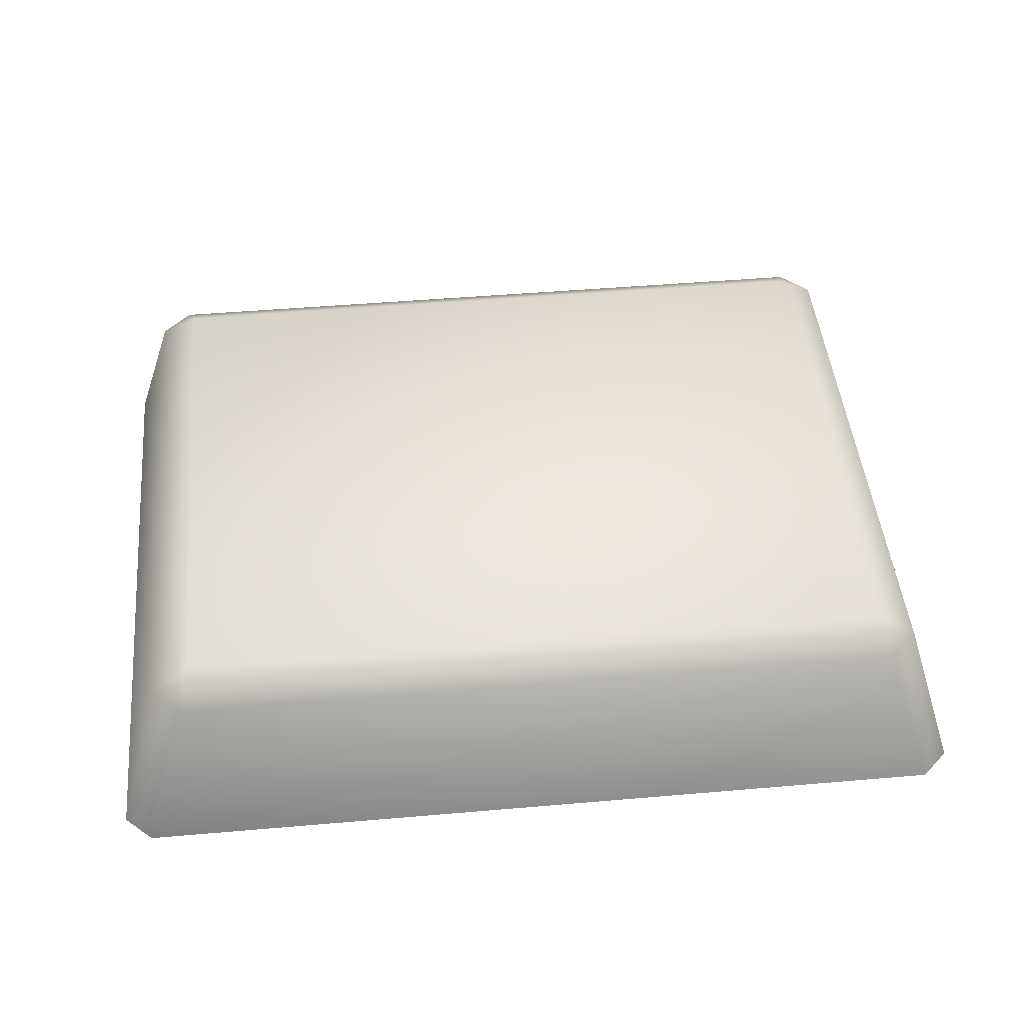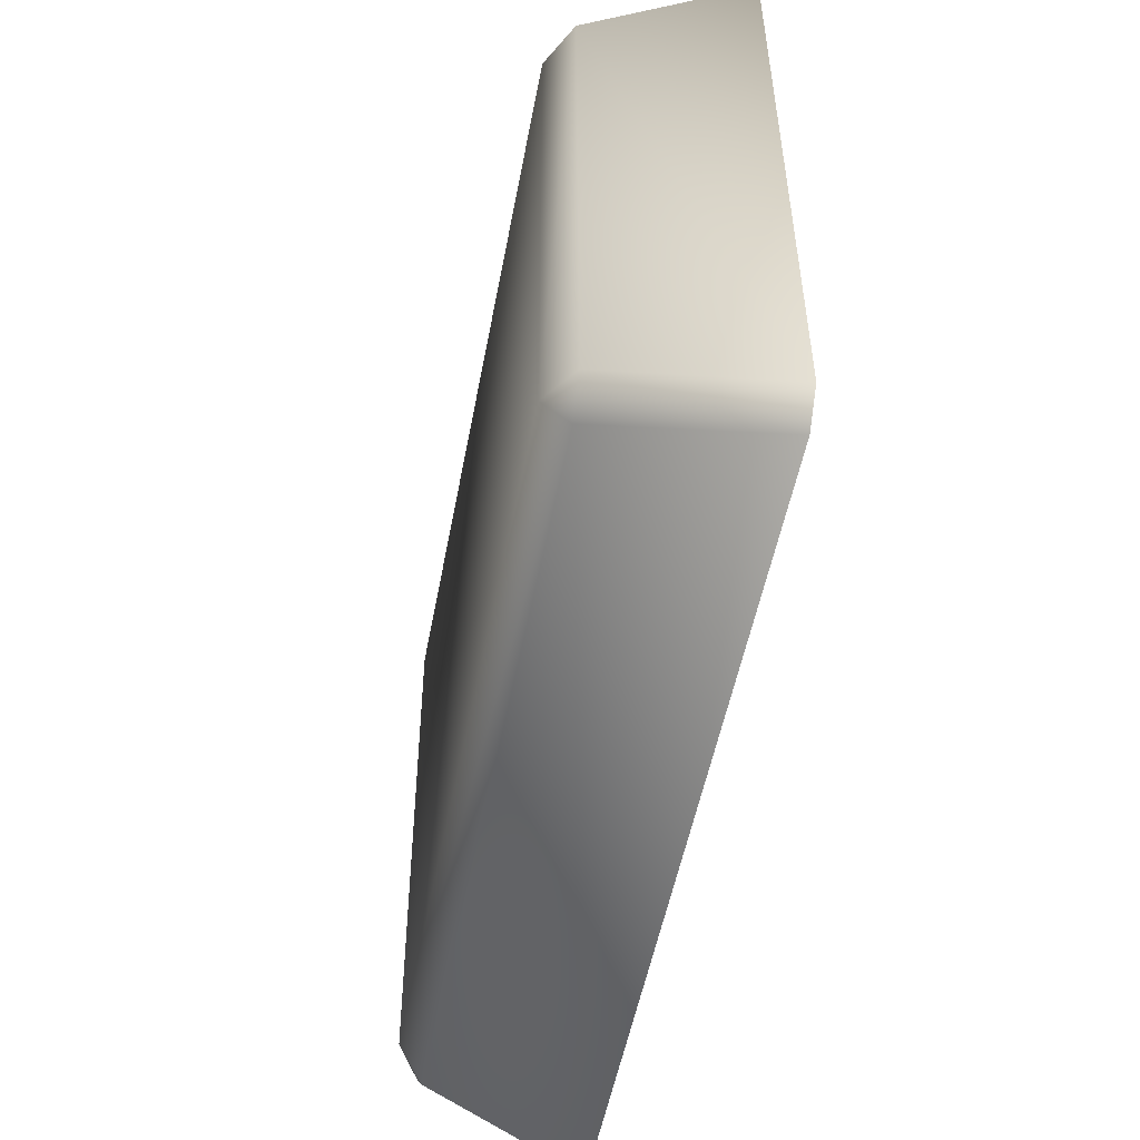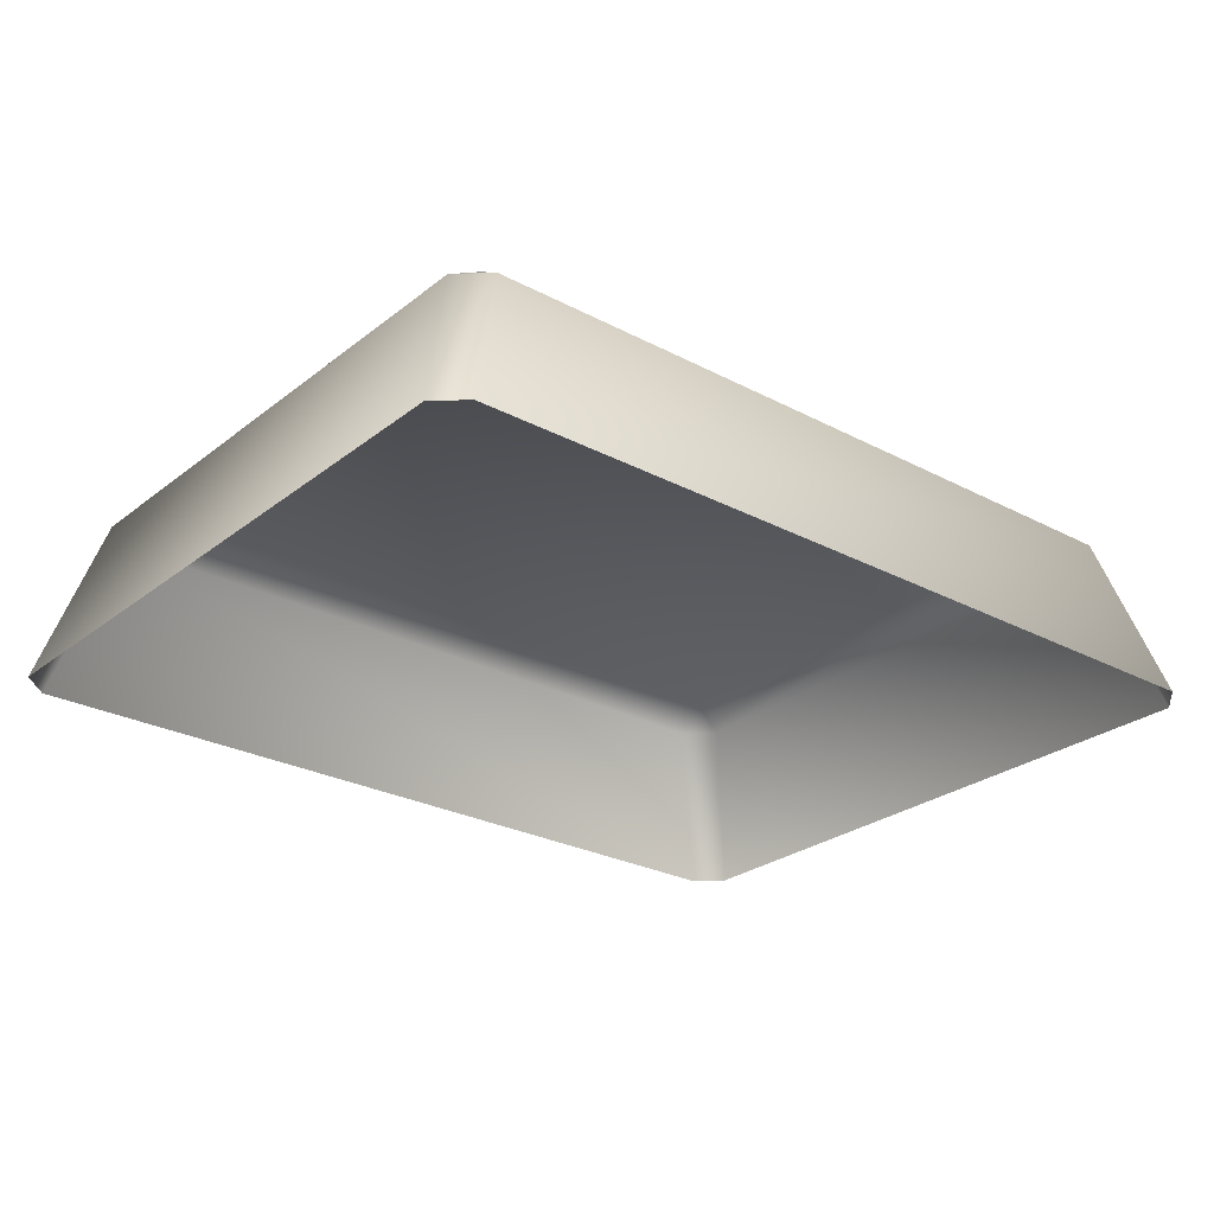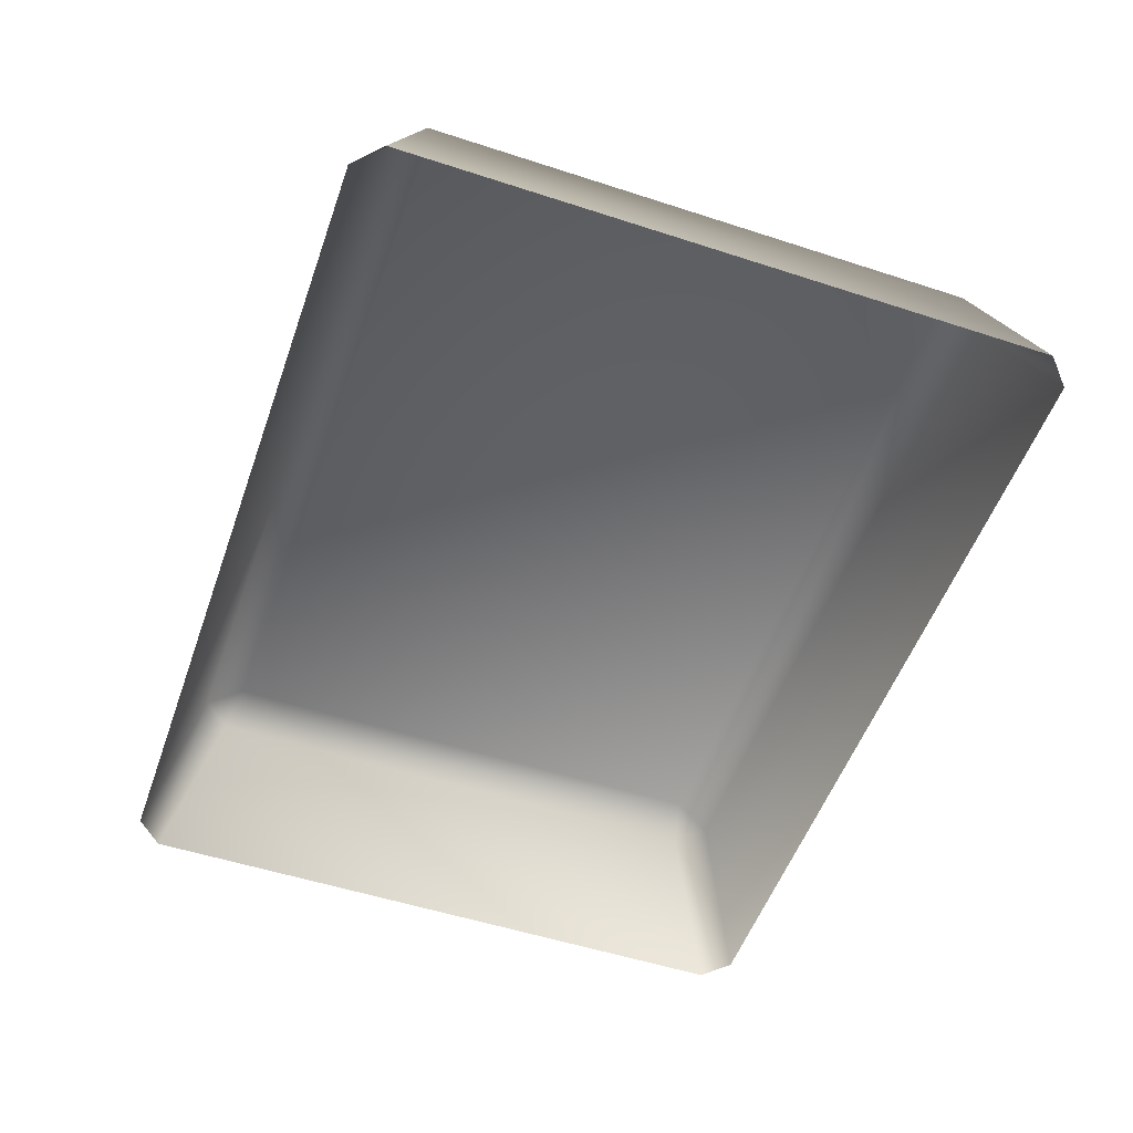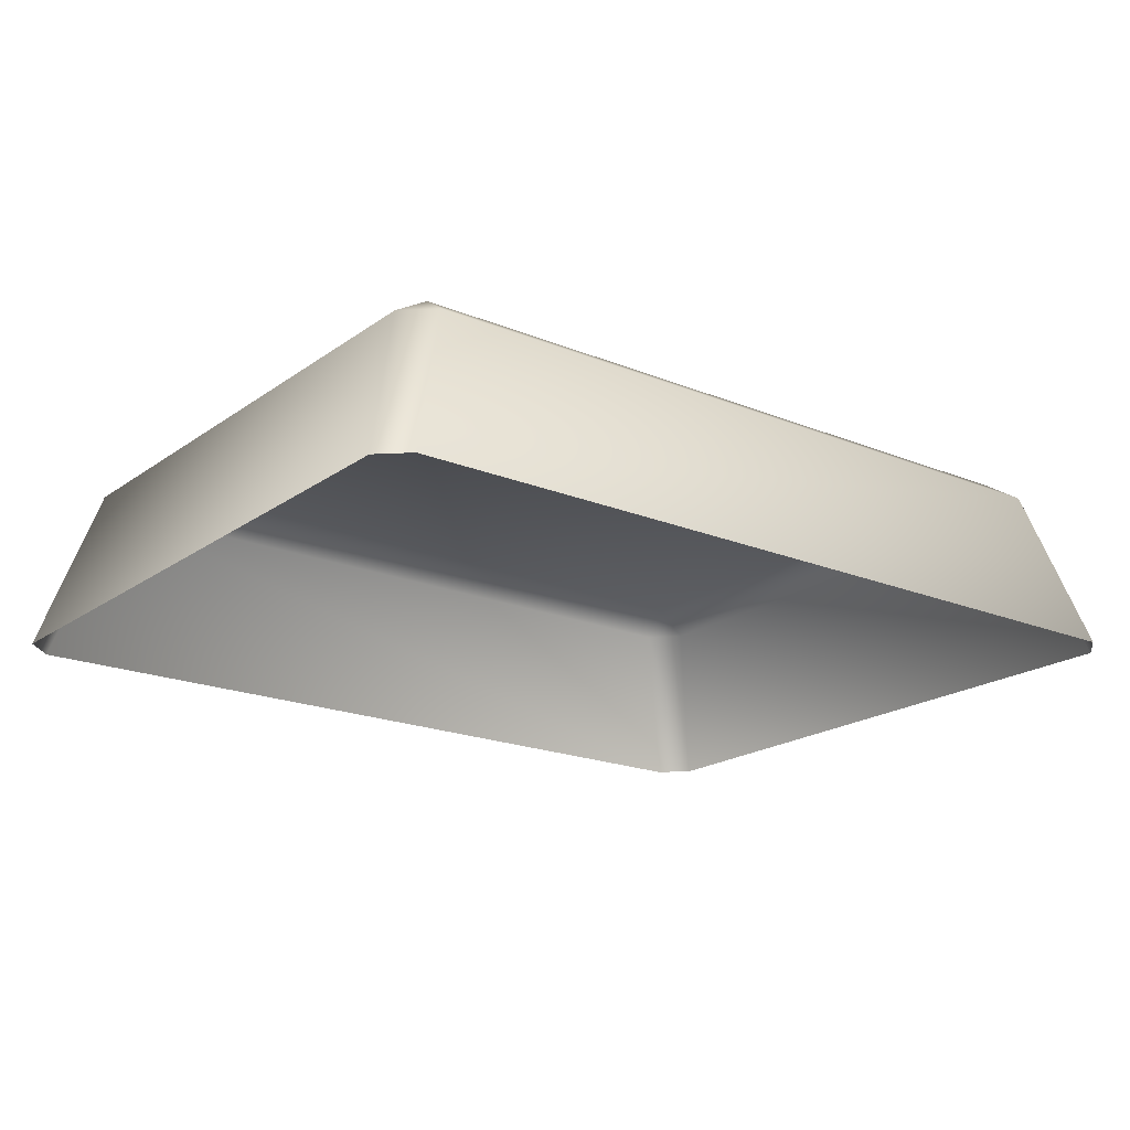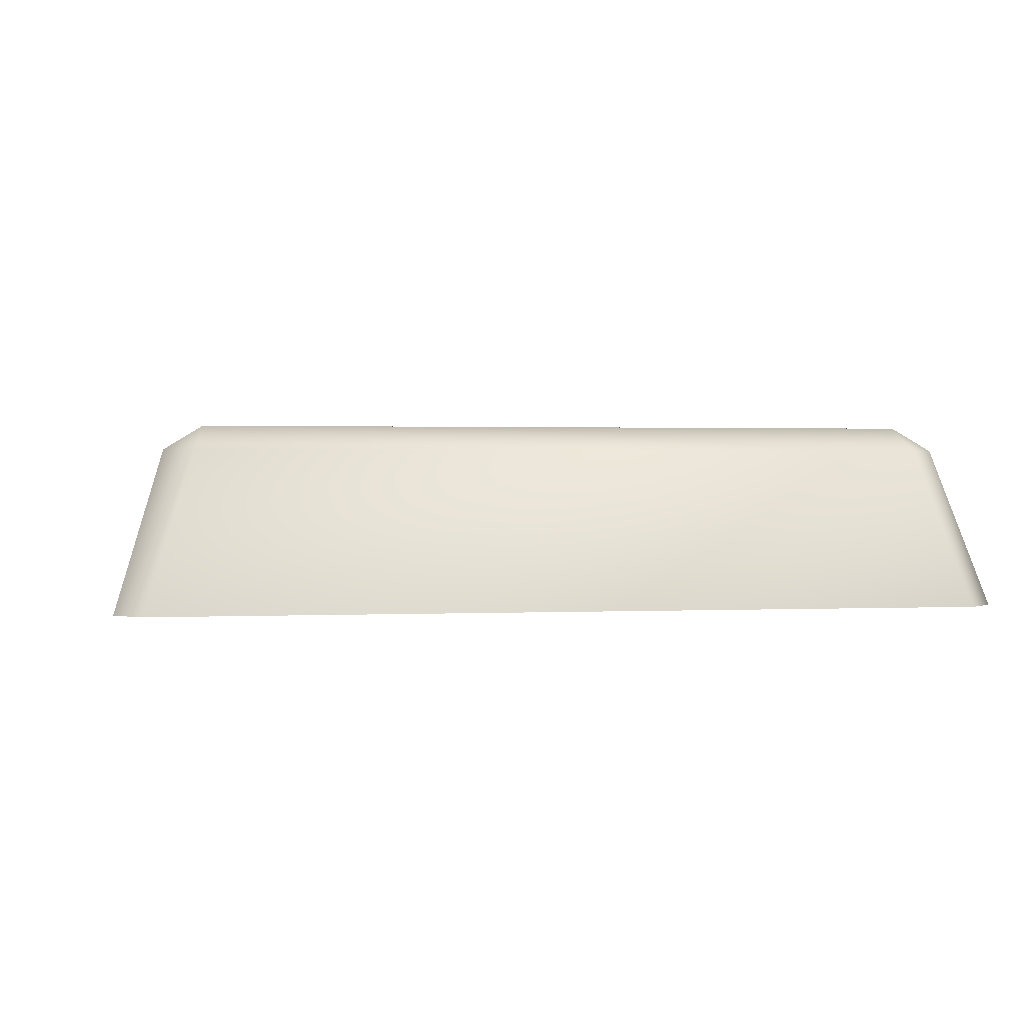
<metadata>
{"format":"obj","ext":"obj","renderer":"f3d","projection":"perspective","resolution":1024,"background":"white","views":[{"elev":47.0,"azim":175.4,"up":"+Y"},{"elev":-50.8,"azim":-100.6,"up":"+Z"},{"elev":-26.5,"azim":-38.6,"up":"+Y"},{"elev":-52.9,"azim":-108.3,"up":"+Y"},{"elev":-19.5,"azim":-36.5,"up":"+Y"},{"elev":1.1,"azim":-9.1,"up":"+Y"}]}
</metadata>
<code>
o mesh10/mesh10-geometry#mesh10-geometry
v 0.08608 -0.1707 -0.05833
v 0.0388 -0.1707 -0.0575
v 0.03942 -0.1707 -0.02198
v 0.03816 -0.1723 -0.05986
v 0.03689 -0.1722 -0.02141
v 0.0867 -0.1707 -0.0228
v 0.03625 -0.1722 -0.05799
v 0.08663 -0.1723 -0.0607
v 0.03887 -0.1723 -0.01961
v 0.08733 -0.1723 -0.02045
v 0.08861 -0.1722 -0.0589
v 0.03486 -0.1828 -0.06256
v 0.08984 -0.1828 -0.06352
v 0.03307 -0.1828 -0.06081
v 0.03381 -0.1828 -0.01847
v 0.08924 -0.1722 -0.02232
v 0.09169 -0.1828 -0.06184
v 0.03566 -0.1828 -0.01679
v 0.09063 -0.1828 -0.01775
v 0.09243 -0.1828 -0.0195
f 1 2 3
f 4 2 1
f 2 5 3
f 1 3 6
f 4 7 2
f 8 4 1
f 7 5 2
f 3 5 9
f 6 3 10
f 11 1 6
f 12 7 4
f 4 8 13
f 8 1 11
f 7 14 5
f 15 9 5
f 3 9 10
f 6 10 16
f 11 6 16
f 14 7 12
f 12 4 13
f 8 17 13
f 8 11 17
f 5 14 15
f 15 18 9
f 18 10 9
f 10 19 16
f 16 20 11
f 11 20 17
f 18 19 10
f 16 19 20
f 3 2 1
f 1 2 4
f 3 5 2
f 6 3 1
f 2 7 4
f 1 4 8
f 2 5 7
f 9 5 3
f 10 3 6
f 6 1 11
f 4 7 12
f 13 8 4
f 11 1 8
f 5 14 7
f 5 9 15
f 10 9 3
f 16 10 6
f 16 6 11
f 12 7 14
f 13 4 12
f 13 17 8
f 17 11 8
f 15 14 5
f 9 18 15
f 9 10 18
f 16 19 10
f 11 20 16
f 17 20 11
f 10 19 18
f 20 19 16

</code>
